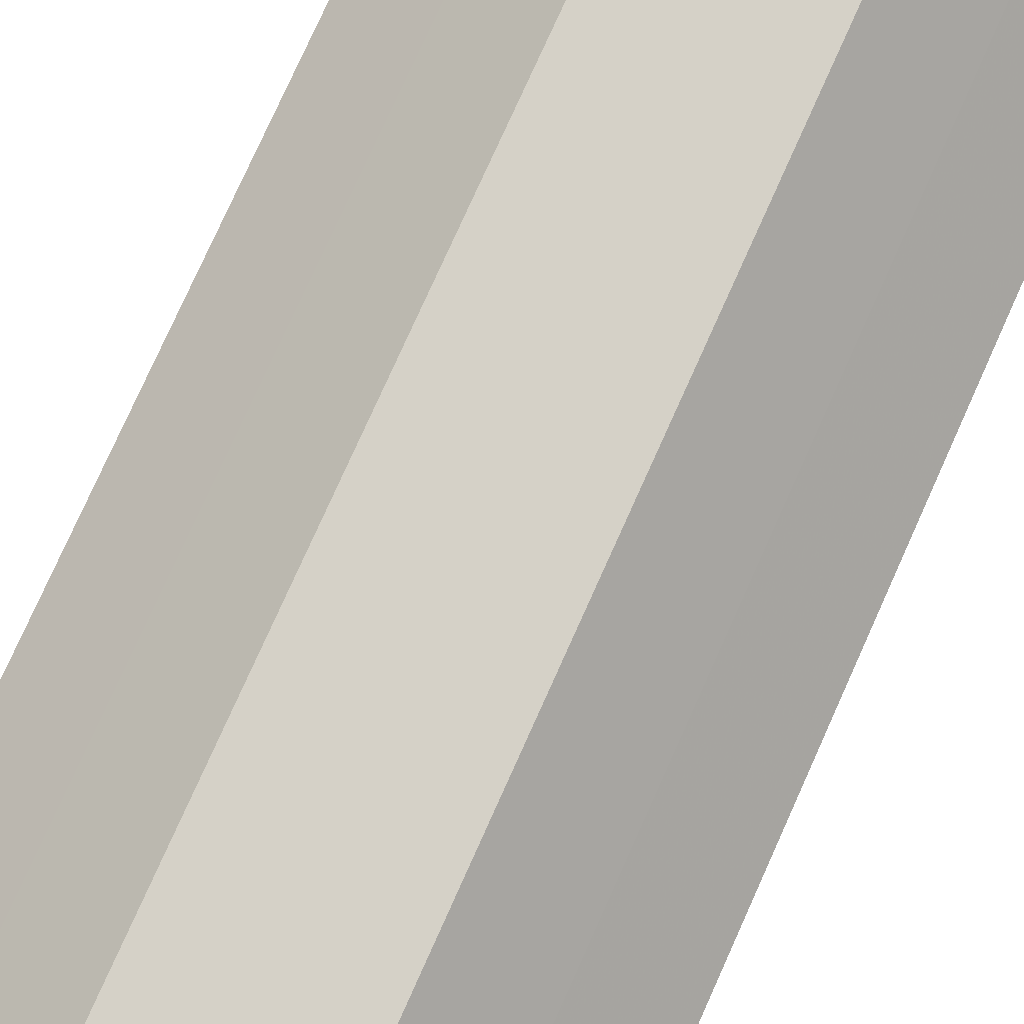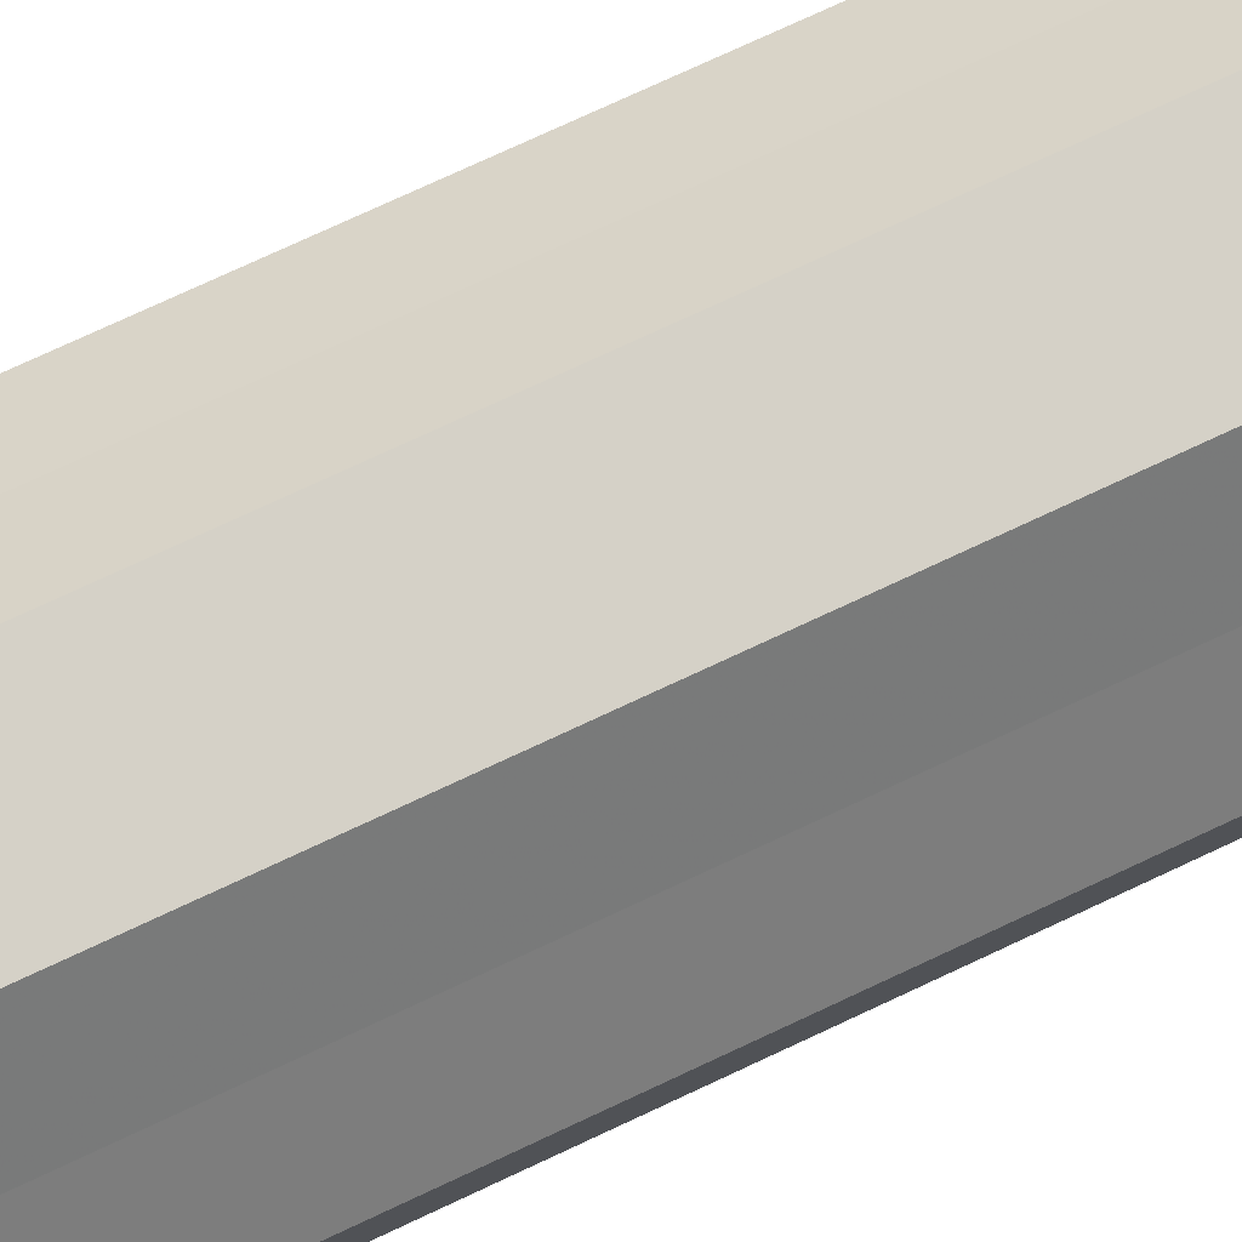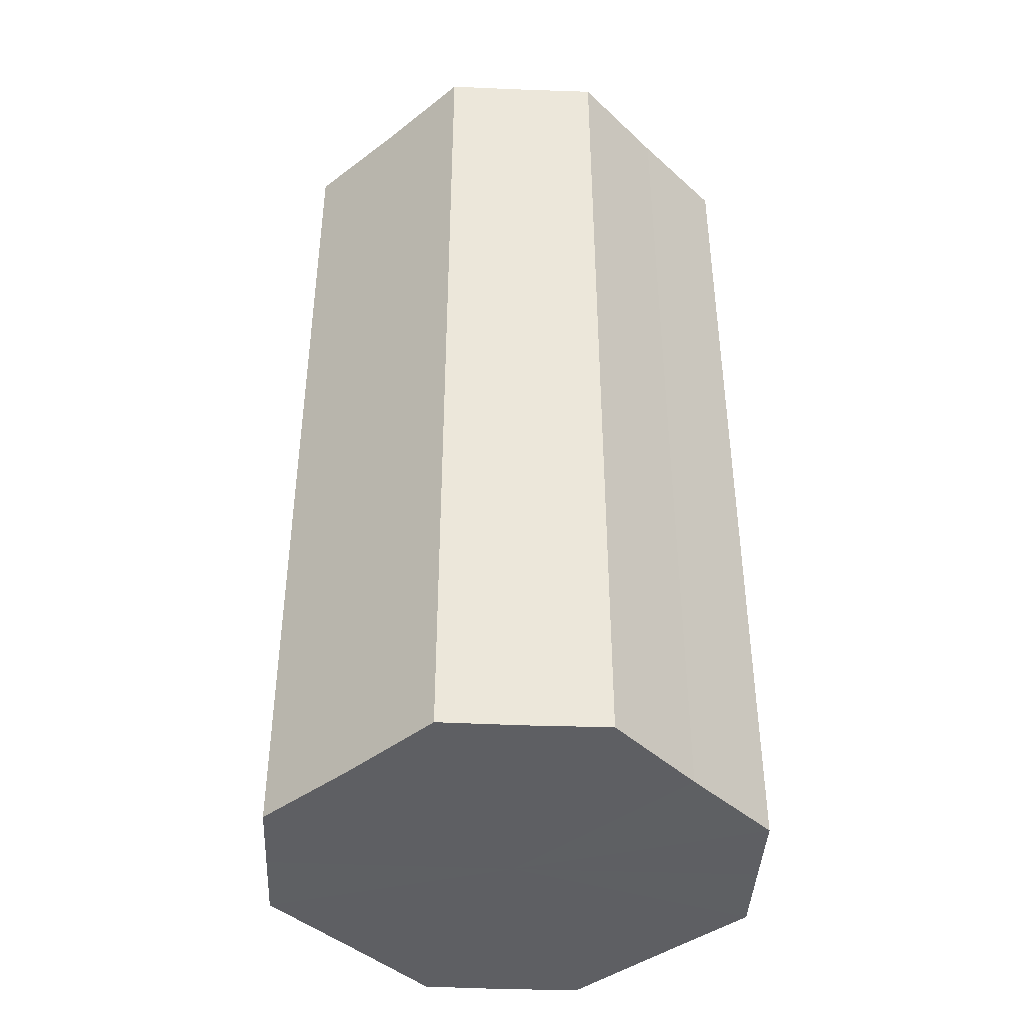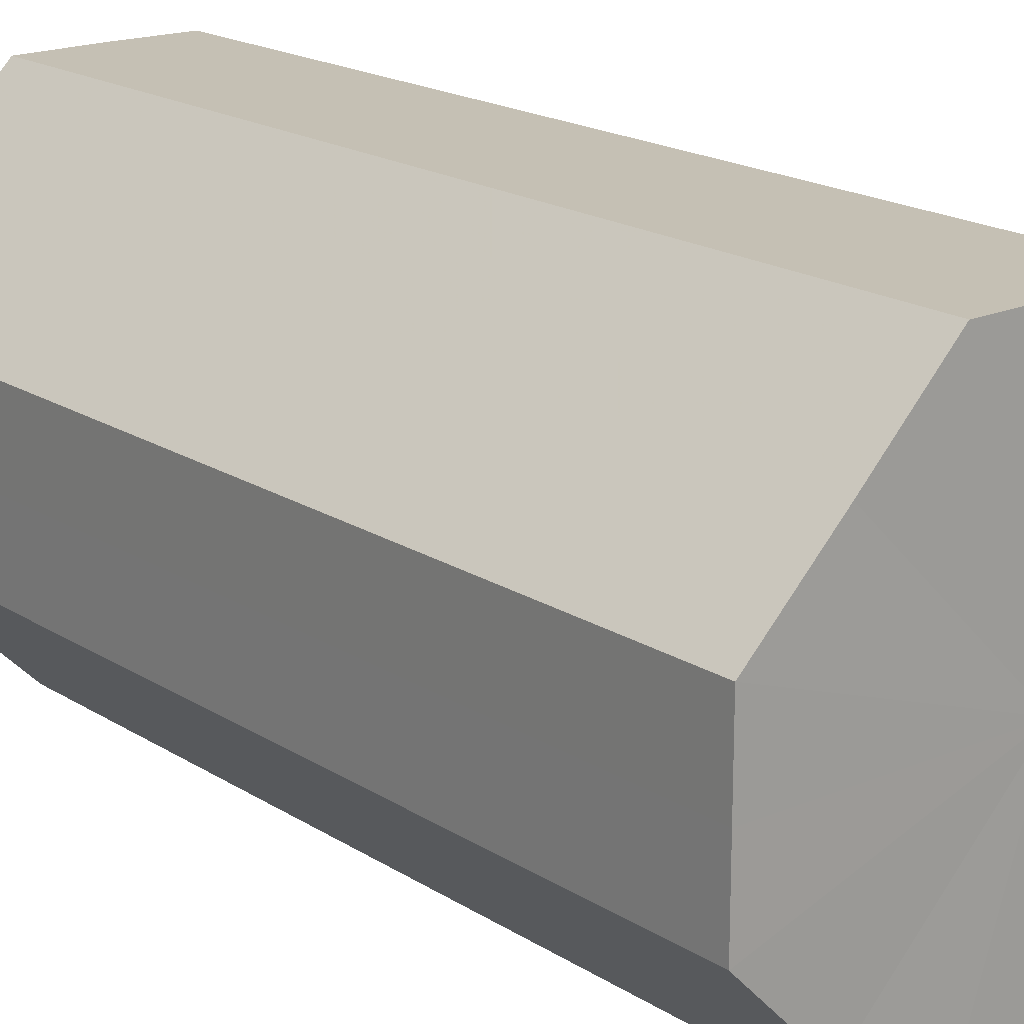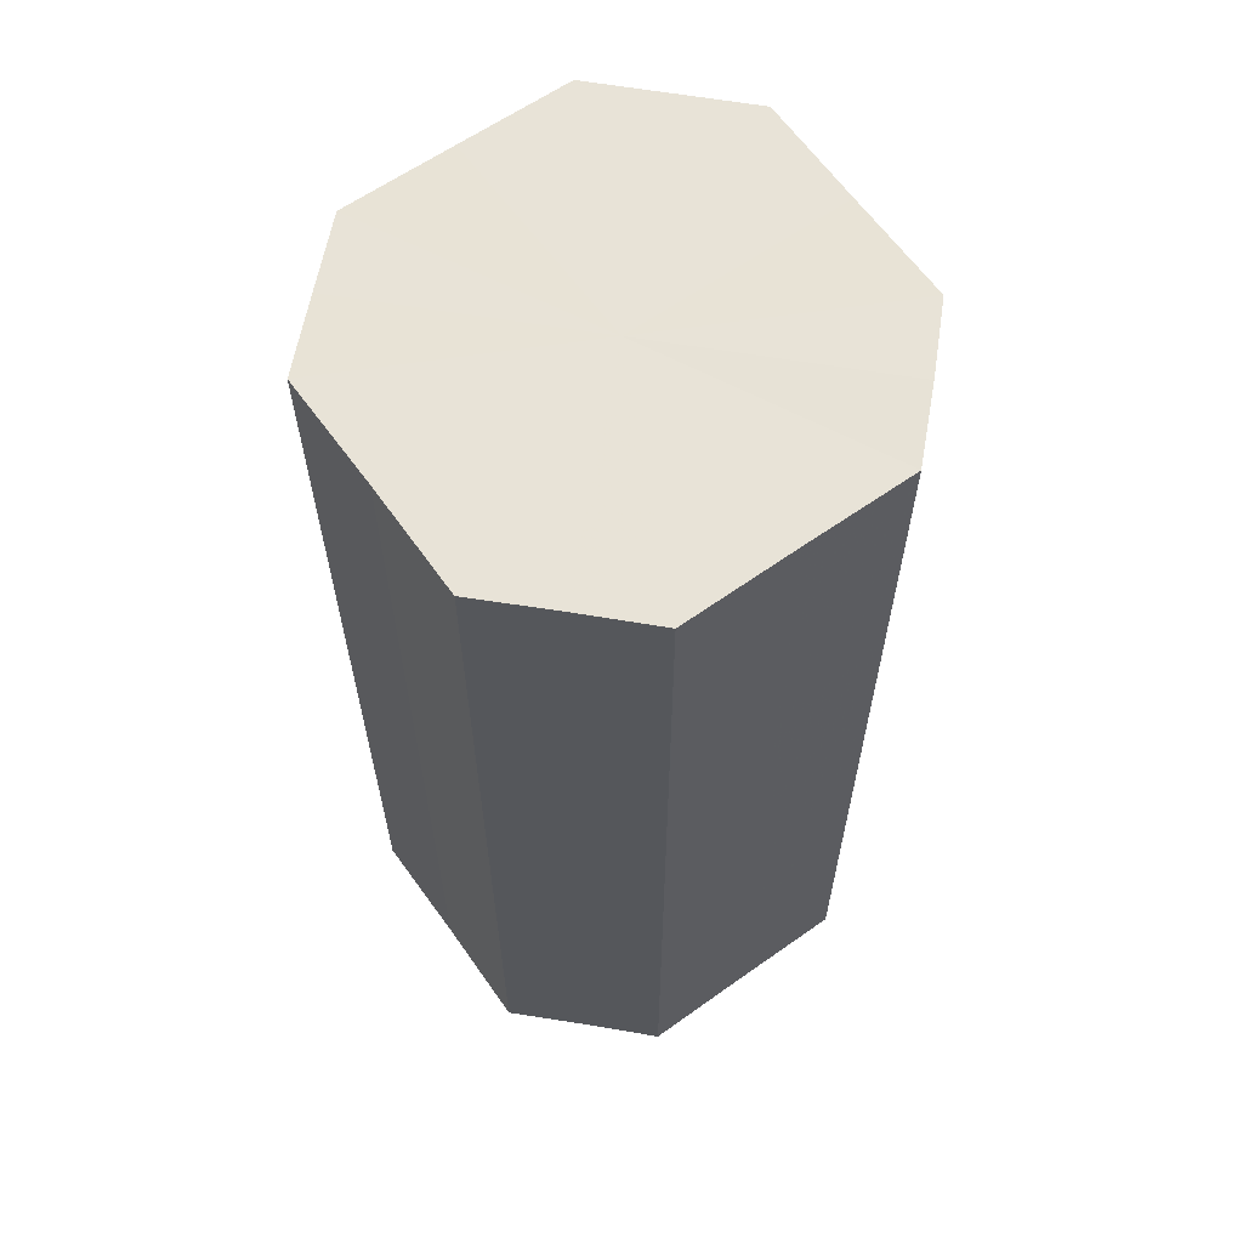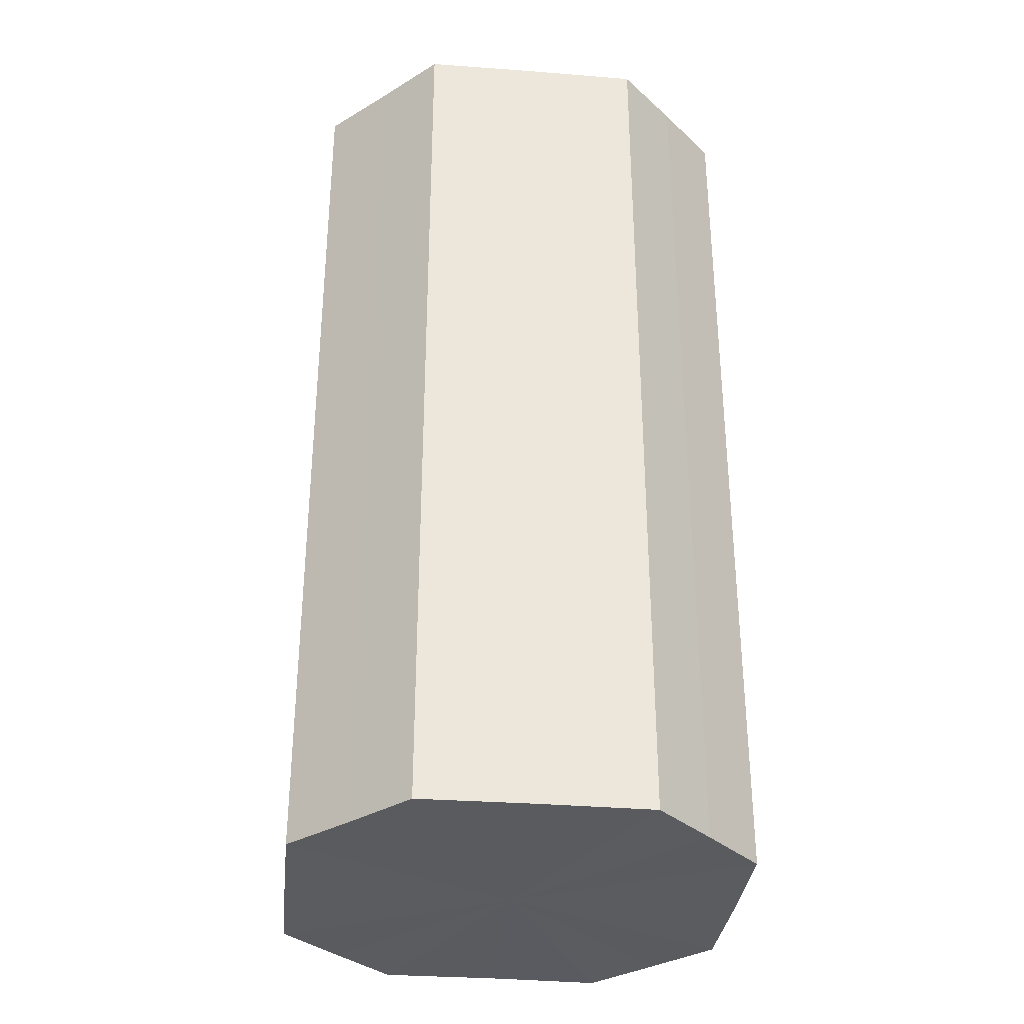
<metadata>
{"format":"obj","ext":"obj","renderer":"f3d","projection":"perspective","resolution":1024,"background":"white","views":[{"elev":79.3,"azim":24.3,"up":"+Y"},{"elev":79.2,"azim":65.3,"up":"+Y"},{"elev":-41.8,"azim":-2.7,"up":"+Z"},{"elev":18.3,"azim":-39.3,"up":"+Y"},{"elev":62.3,"azim":9.6,"up":"+Z"},{"elev":-33.4,"azim":-50.8,"up":"+Z"}]}
</metadata>
<code>
o 20792
v 2218 1873 8.309
v 2218 1873 8.309
v 2218 1873 8.192
v 2218 1873 8.309
v 2218 1873 8.192
v 2218 1873 8.309
v 2218 1873 8.192
v 2218 1873 8.309
v 2218 1873 8.192
v 2218 1873 8.309
v 2218 1873 8.192
v 2218 1873 8.309
v 2218 1873 8.192
v 2218 1873 8.309
v 2218 1873 8.192
v 2218 1873 8.309
v 2218 1873 8.192
v 2218 1873 8.309
v 2218 1873 8.192
v 2218 1873 8.309
v 2218 1873 8.192
v 2218 1873 8.309
v 2218 1873 8.192
v 2218 1873 8.309
v 2218 1873 8.192
v 2218 1873 8.309
v 2218 1873 8.192
v 2218 1873 8.309
v 2218 1873 8.192
v 2218 1873 8.309
v 2218 1873 8.192
v 2218 1873 8.192
v 2218 1873 8.192
v 2218 1873 8.309
v 2218 1873 8.192
v 2218 1873 8.309
v 2218 1873 8.192
v 2218 1873 8.192
v 2218 1873 8.309
v 2218 1873 8.192
v 2218 1873 8.309
v 2218 1873 8.309
v 2218 1873 8.192
v 2218 1873 8.192
v 2218 1873 8.309
v 2218 1873 8.192
v 2218 1873 8.309
v 2218 1873 8.309
v 2218 1873 8.192
v 2218 1873 8.192
v 2218 1873 8.309
v 2218 1873 8.192
v 2218 1873 8.309
v 2218 1873 8.309
v 2218 1873 8.192
v 2218 1873 8.192
v 2218 1873 8.309
v 2218 1873 8.192
v 2218 1873 8.309
v 2218 1873 8.309
v 2218 1873 8.192
v 2218 1873 8.192
v 2218 1873 8.309
v 2218 1873 8.309
v 2218 1873 8.309
v 2218 1873 8.309
v 2218 1873 8.309
v 2218 1873 8.309
v 2218 1873 8.309
v 2218 1873 8.309
v 2218 1873 8.309
v 2218 1873 8.309
v 2218 1873 8.309
v 2218 1873 8.309
v 2218 1873 8.309
v 2218 1873 8.309
v 2218 1873 8.309
v 2218 1873 8.309
v 2218 1873 8.309
v 2218 1873 8.309
v 2218 1873 8.309
v 2218 1873 8.192
v 2218 1873 8.192
v 2218 1873 8.192
v 2218 1873 8.192
v 2218 1873 8.192
v 2218 1873 8.192
v 2218 1873 8.192
v 2218 1873 8.192
v 2218 1873 8.192
v 2218 1873 8.192
v 2218 1873 8.192
v 2218 1873 8.192
v 2218 1873 8.192
v 2218 1873 8.192
v 2218 1873 8.192
v 2218 1873 8.192
v 2218 1873 8.192
f 1 2 3
f 2 4 5
f 6 1 7
f 4 8 9
f 10 6 11
f 8 12 13
f 14 10 15
f 12 16 17
f 18 14 19
f 16 20 21
f 22 18 23
f 20 24 25
f 26 22 27
f 24 28 29
f 30 26 31
f 28 30 32
f 33 34 35
f 35 36 37
f 38 39 33
f 40 41 38
f 37 42 43
f 44 45 40
f 46 47 44
f 43 48 49
f 50 51 46
f 52 53 50
f 49 54 55
f 56 57 52
f 58 59 56
f 55 60 61
f 62 63 58
f 61 64 62
f 65 66 67
f 65 68 66
f 65 67 69
f 65 70 68
f 65 69 71
f 65 72 70
f 65 71 73
f 65 74 72
f 65 73 75
f 65 76 74
f 65 75 77
f 65 78 76
f 65 77 79
f 65 80 78
f 65 79 81
f 65 81 80
f 82 83 84
f 82 85 83
f 82 84 86
f 82 87 85
f 82 86 88
f 82 89 87
f 82 88 90
f 82 91 89
f 82 90 92
f 82 93 91
f 82 92 94
f 82 95 93
f 82 94 96
f 82 97 95
f 82 96 98
f 82 98 97

</code>
